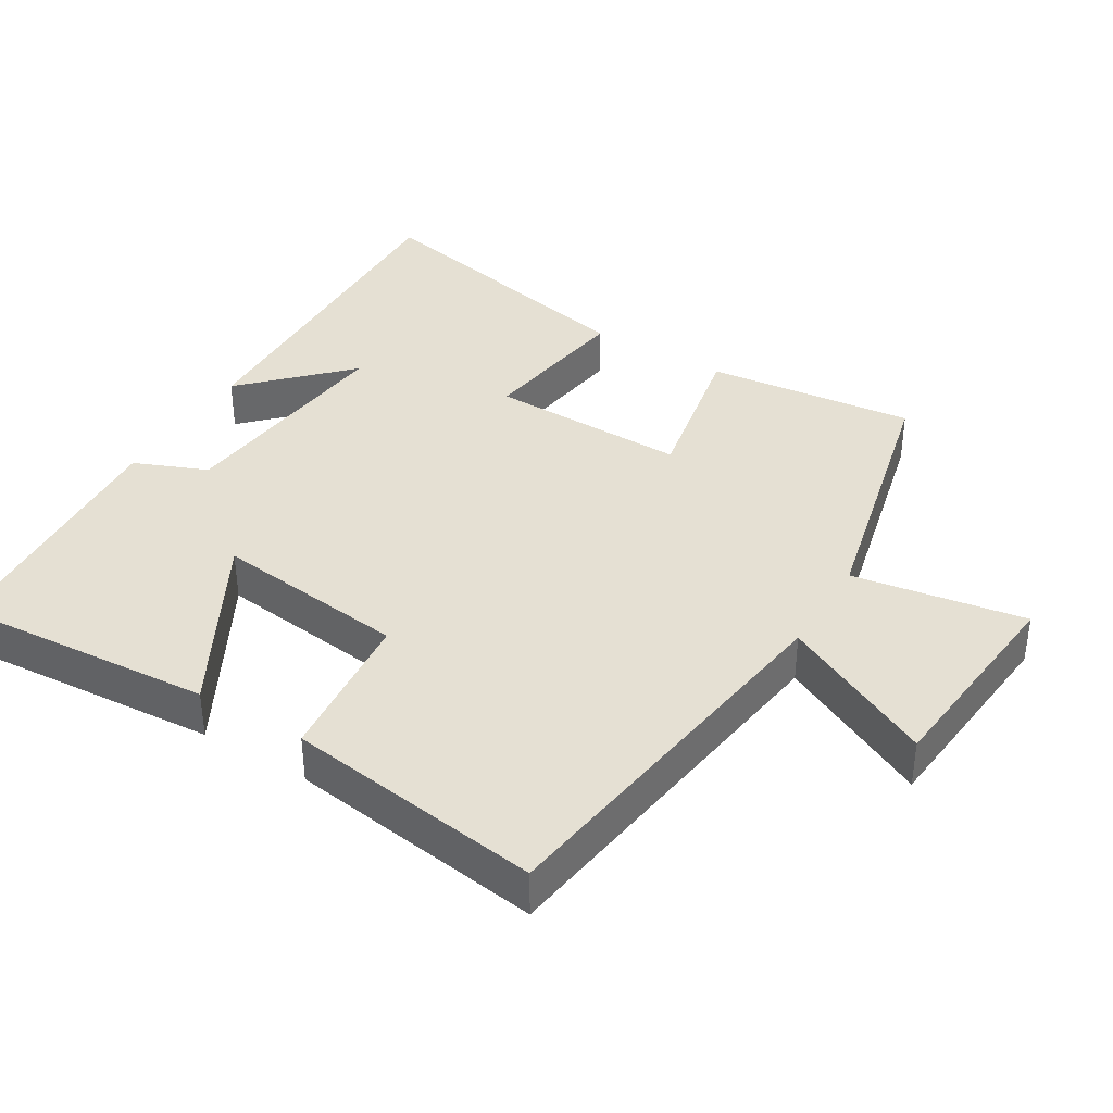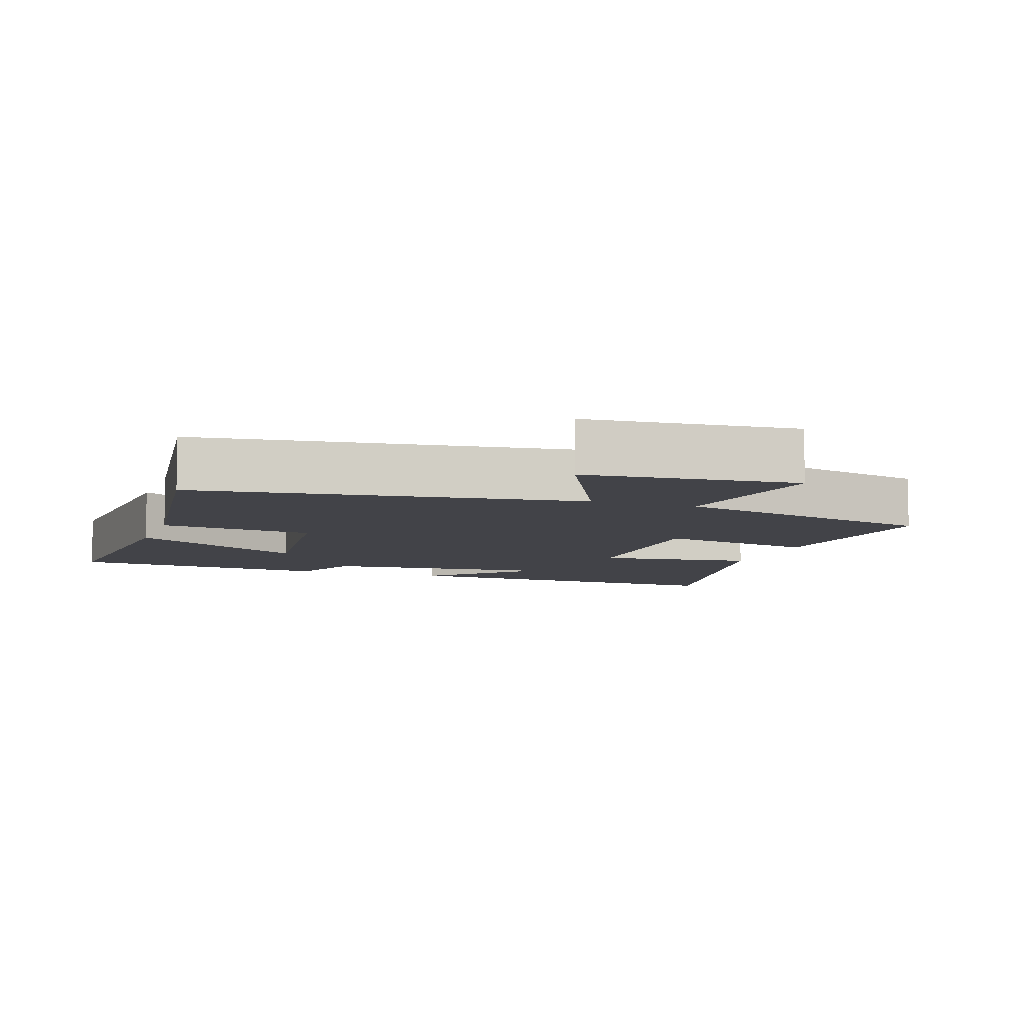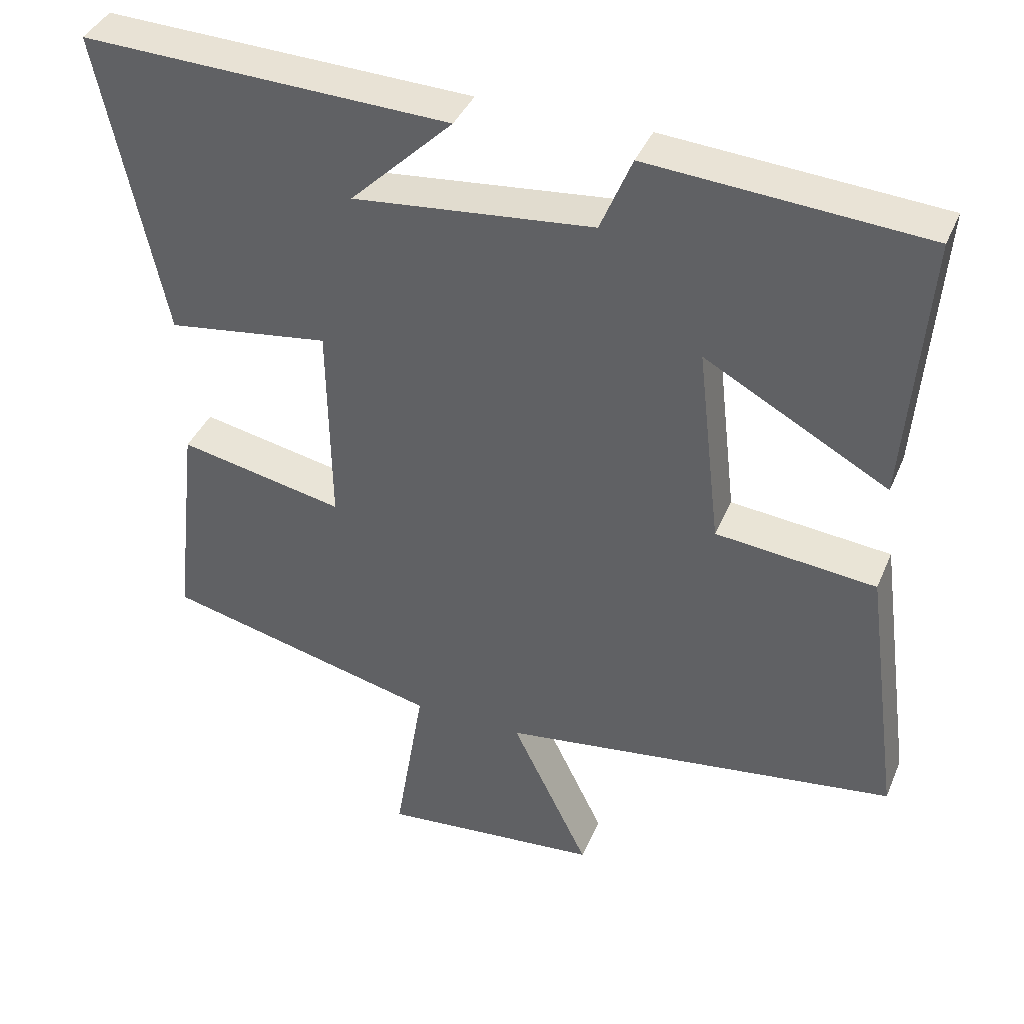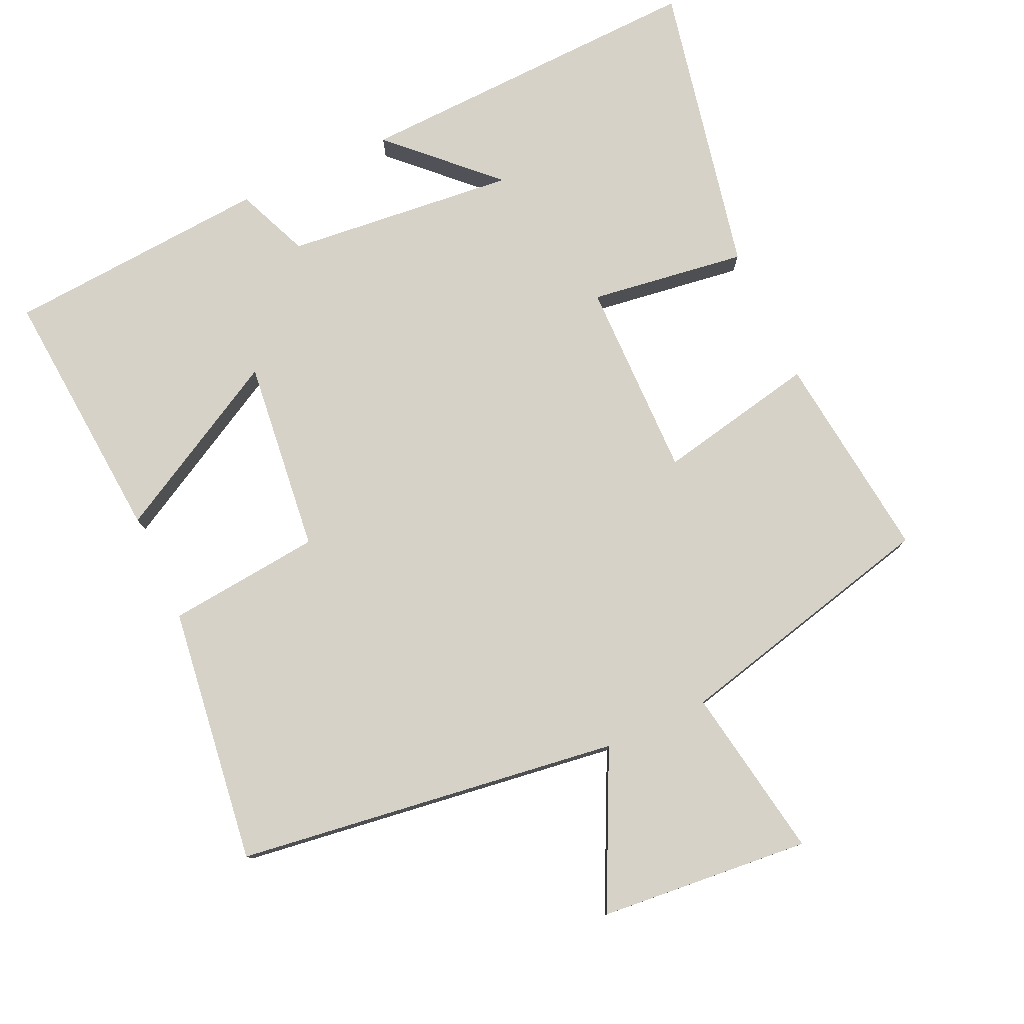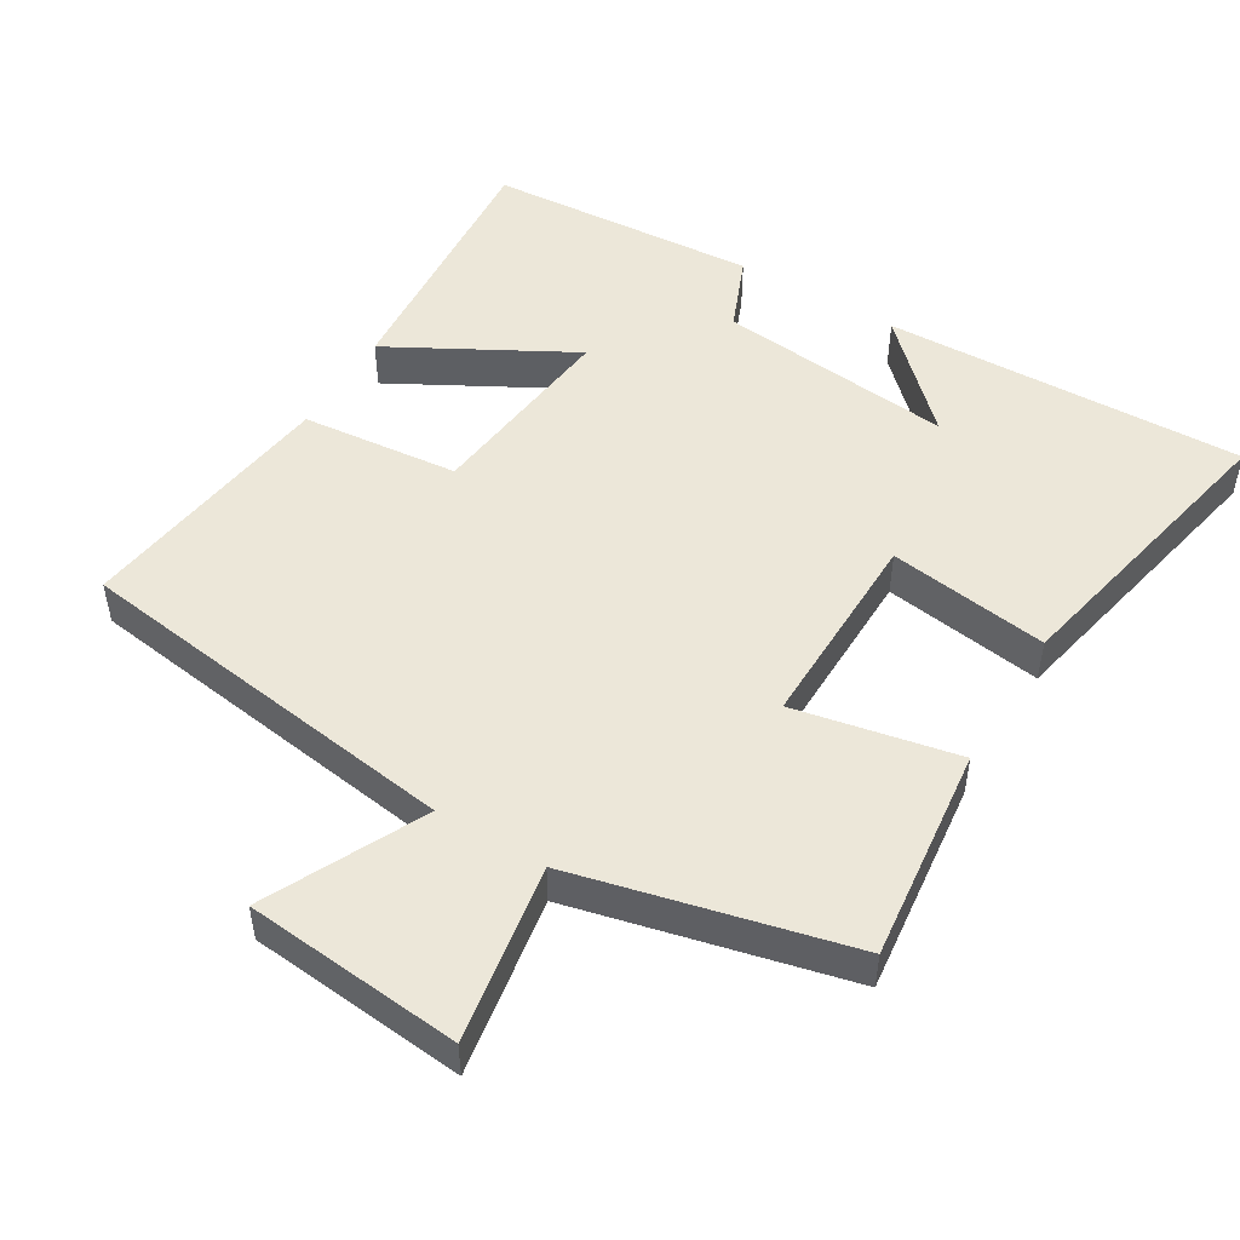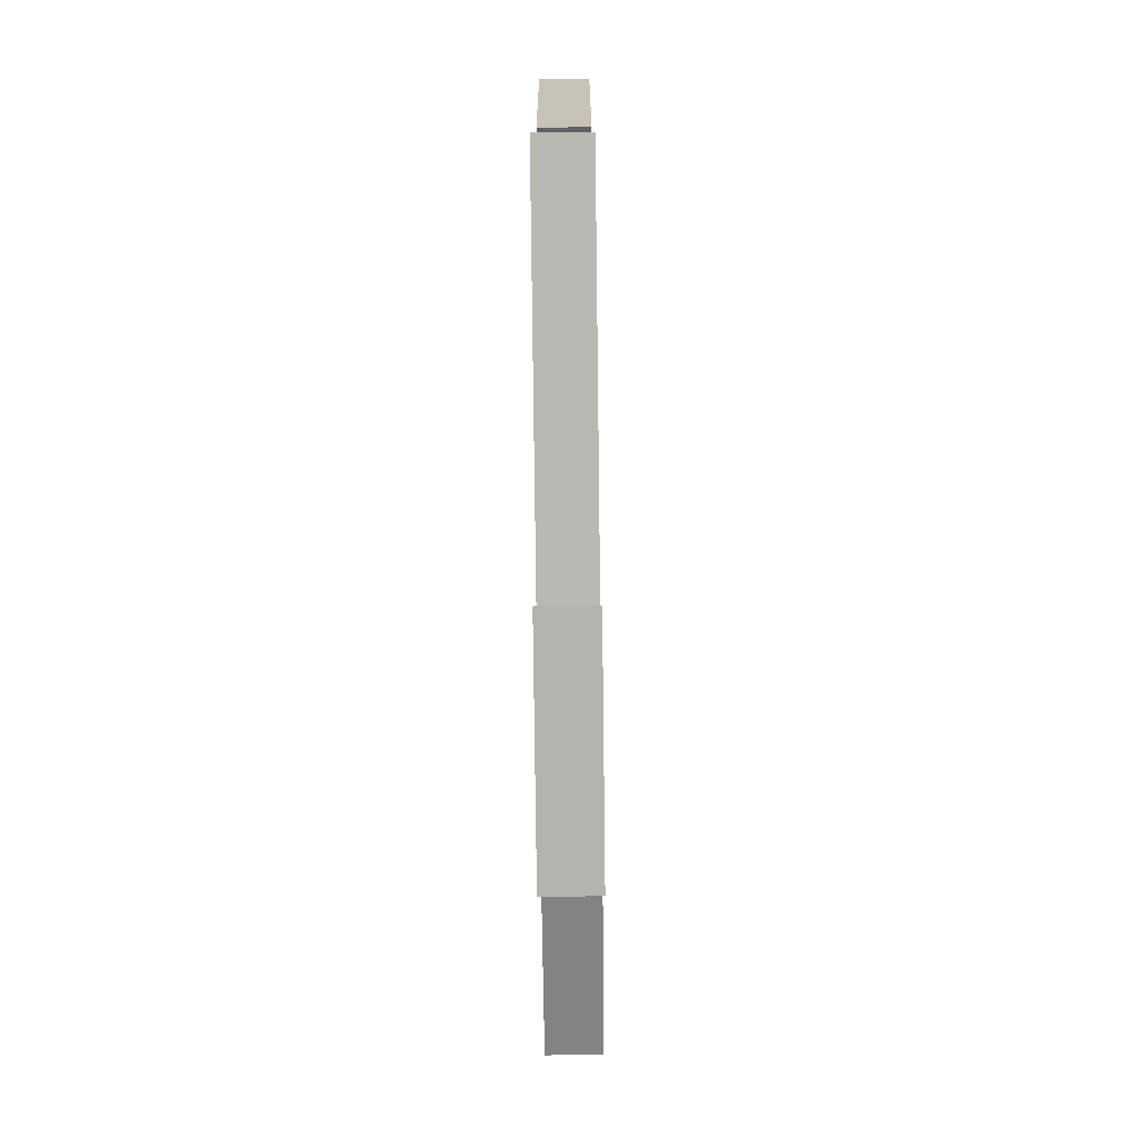
<metadata>
{"format":"obj","ext":"obj","renderer":"f3d","projection":"perspective","resolution":1024,"background":"white","views":[{"elev":38.1,"azim":121.3,"up":"+Y"},{"elev":-7.6,"azim":160.8,"up":"+Y"},{"elev":39.4,"azim":21.5,"up":"+Z"},{"elev":78.5,"azim":155.2,"up":"+Y"},{"elev":50.1,"azim":-149.0,"up":"+Y"},{"elev":-74.6,"azim":90.7,"up":"+Z"}]}
</metadata>
<code>
v 0.528 0.07 0.473
v 0.5 0.07 0.103
v 0.248 0.07 0.241
v 0.28 0.07 -0.035
v 0.5 0.07 -0.057
v 0.55 0.07 -0.424
v 0.002 0.07 -0.5
v 0.109 0.07 -0.719
v -0.193 0.07 -0.747
v -0.152 0.07 -0.5
v -0.534 0.07 -0.408
v -0.5 0.07 -0.109
v -0.272 0.07 -0.155
v -0.276 0.07 0.129
v -0.5 0.07 0.097
v -0.588 0.07 0.517
v -0.082 0.07 0.5
v -0.223 0.07 0.362
v 0.107 0.07 0.396
v 0.15 0.07 0.5
v 0.528 0 0.473
v 0.5 0 0.103
v 0.248 0 0.241
v 0.28 0 -0.035
v 0.5 0 -0.057
v 0.55 0 -0.424
v 0.002 0 -0.5
v 0.109 0 -0.719
v -0.193 0 -0.747
v -0.152 0 -0.5
v -0.534 0 -0.408
v -0.5 0 -0.109
v -0.272 0 -0.155
v -0.276 0 0.129
v -0.5 0 0.097
v -0.588 0 0.517
v -0.082 0 0.5
v -0.223 0 0.362
v 0.107 0 0.396
v 0.15 0 0.5
f 1 2 3
f 20 1 3
f 19 20 3
f 18 19 3 4
f 15 16 17 18
f 14 15 18
f 13 14 18 4
f 10 11 12 13
f 5 6 7
f 4 5 7
f 13 4 7
f 10 13 7
f 7 8 9 10
f 23 22 21
f 23 21 40
f 23 40 39
f 24 23 39 38
f 38 37 36 35
f 38 35 34
f 24 38 34 33
f 33 32 31 30
f 27 26 25
f 27 25 24
f 27 24 33
f 27 33 30
f 30 29 28 27
f 1 21 22 2
f 2 22 23 3
f 3 23 24 4
f 4 24 25 5
f 5 25 26 6
f 6 26 27 7
f 7 27 28 8
f 8 28 29 9
f 9 29 30 10
f 10 30 31 11
f 11 31 32 12
f 12 32 33 13
f 13 33 34 14
f 14 34 35 15
f 15 35 36 16
f 16 36 37 17
f 17 37 38 18
f 18 38 39 19
f 19 39 40 20
f 20 40 21 1

</code>
